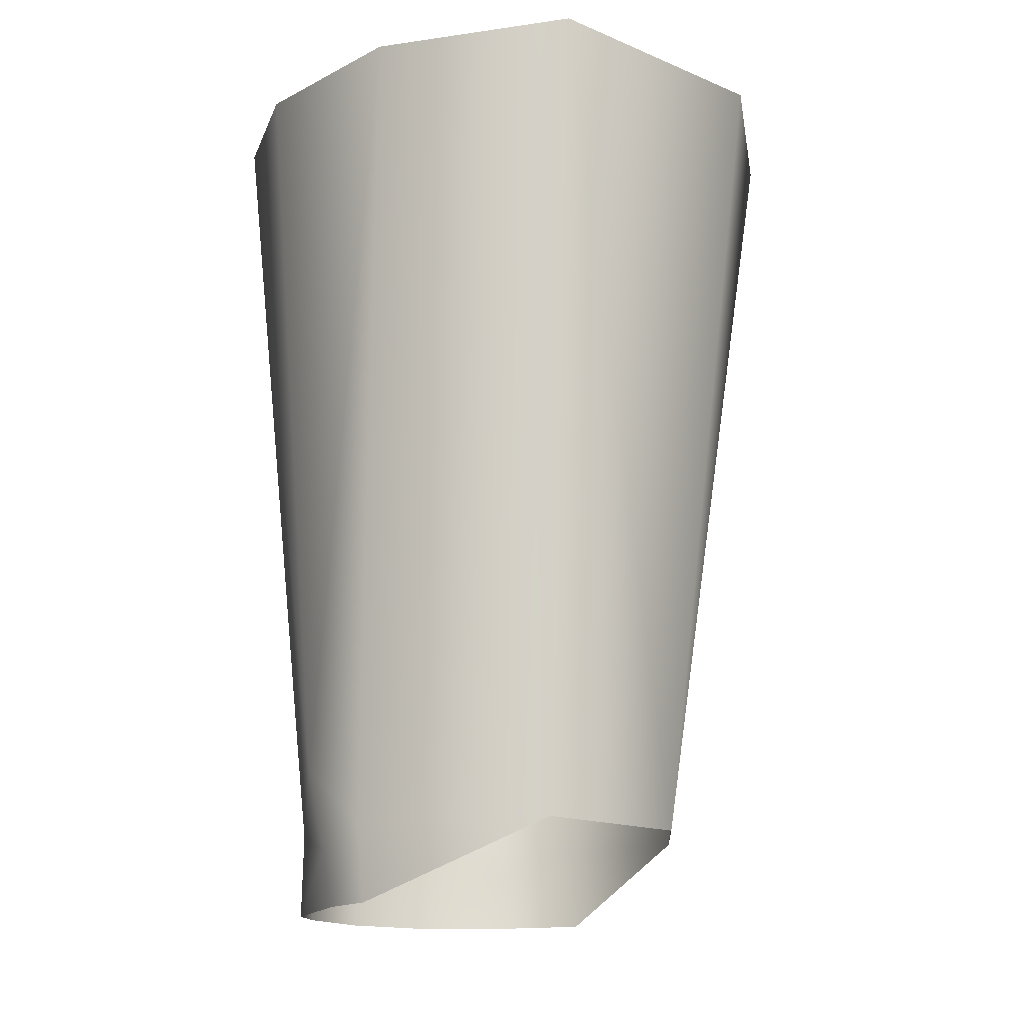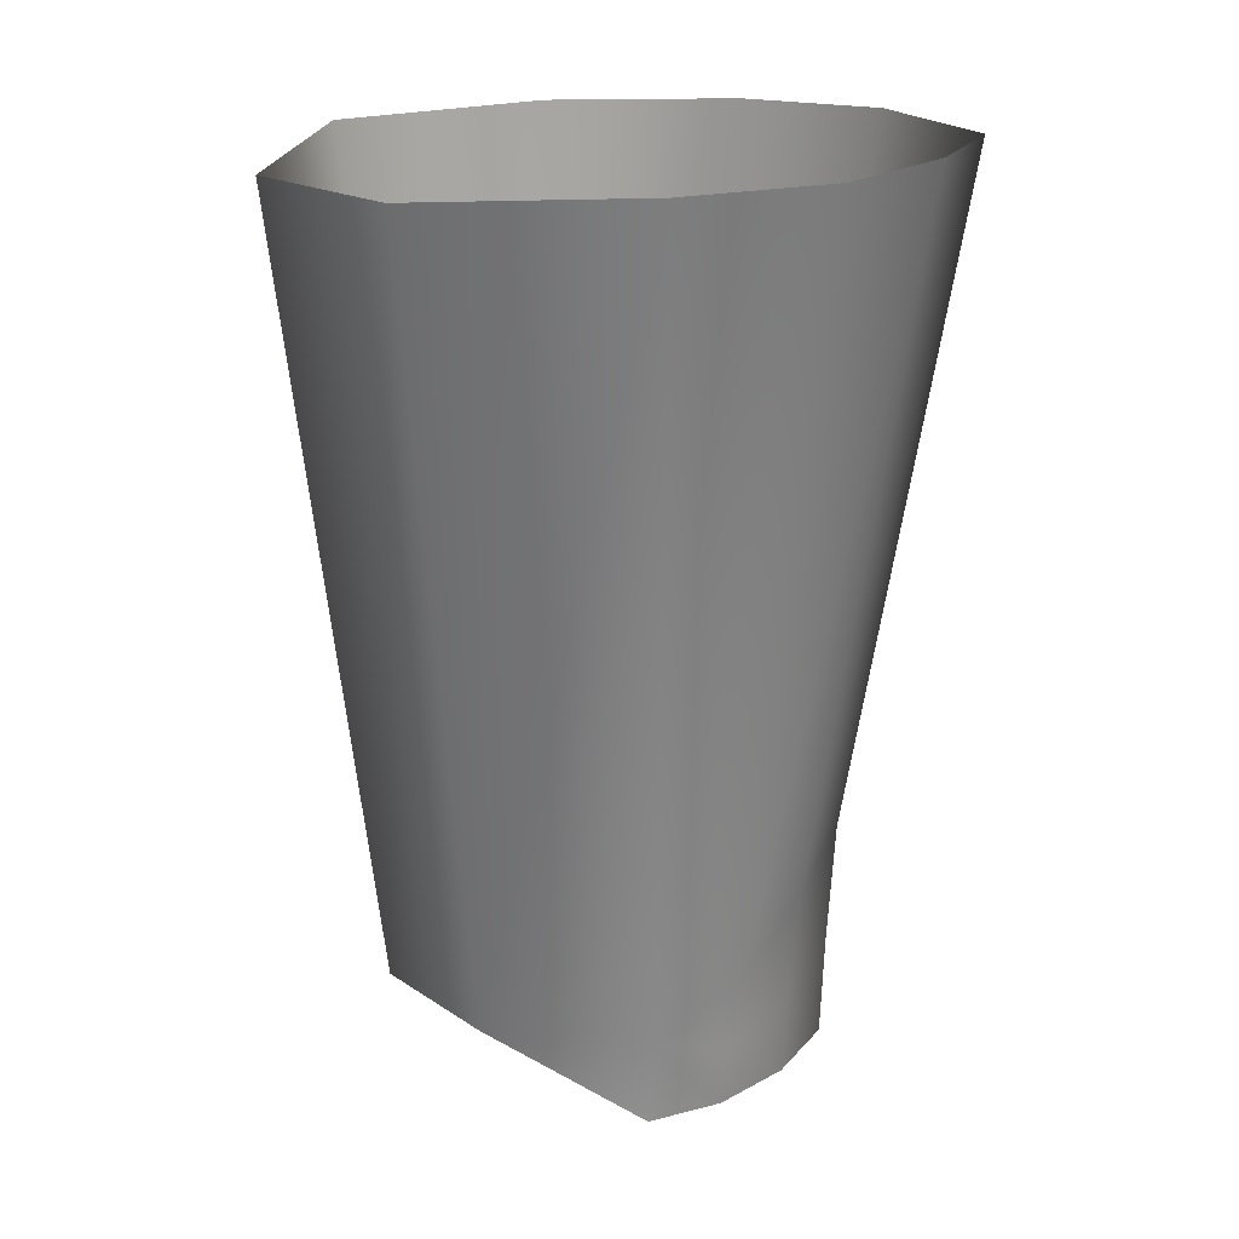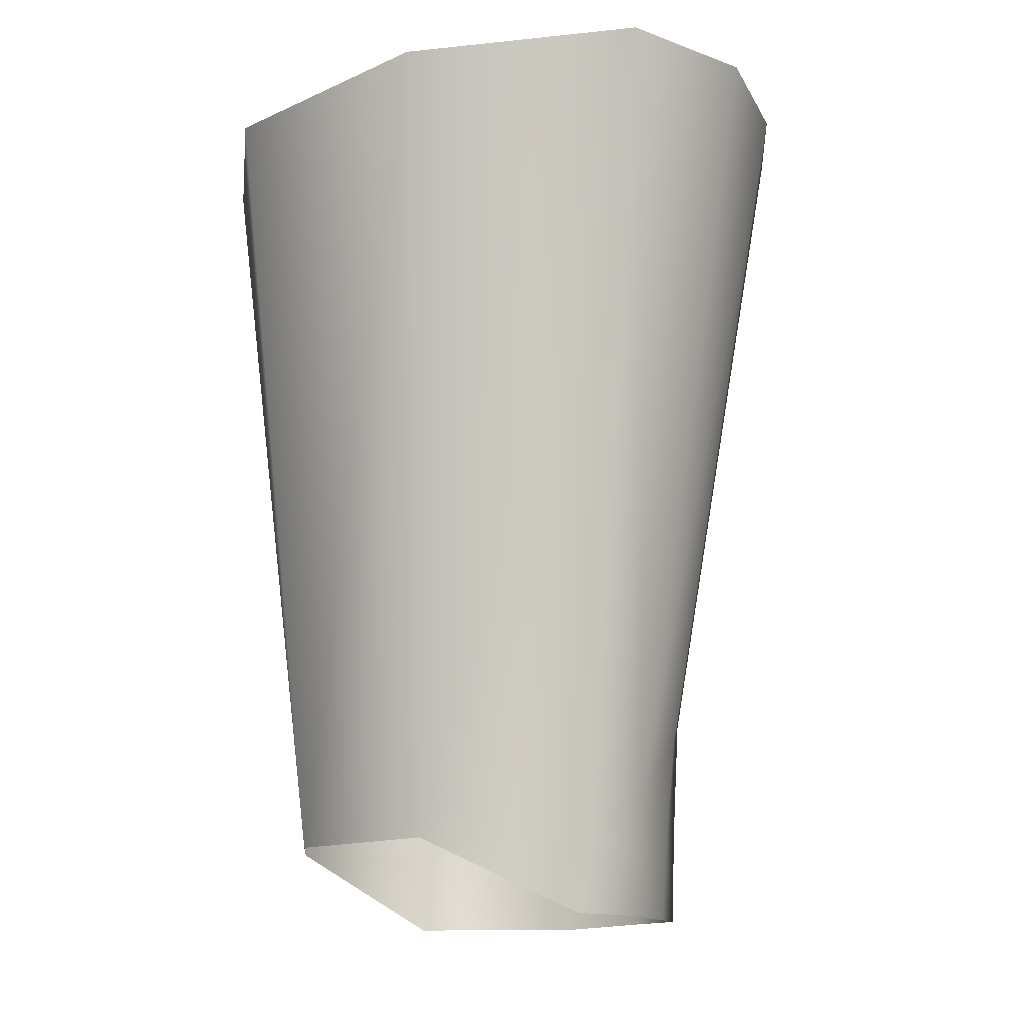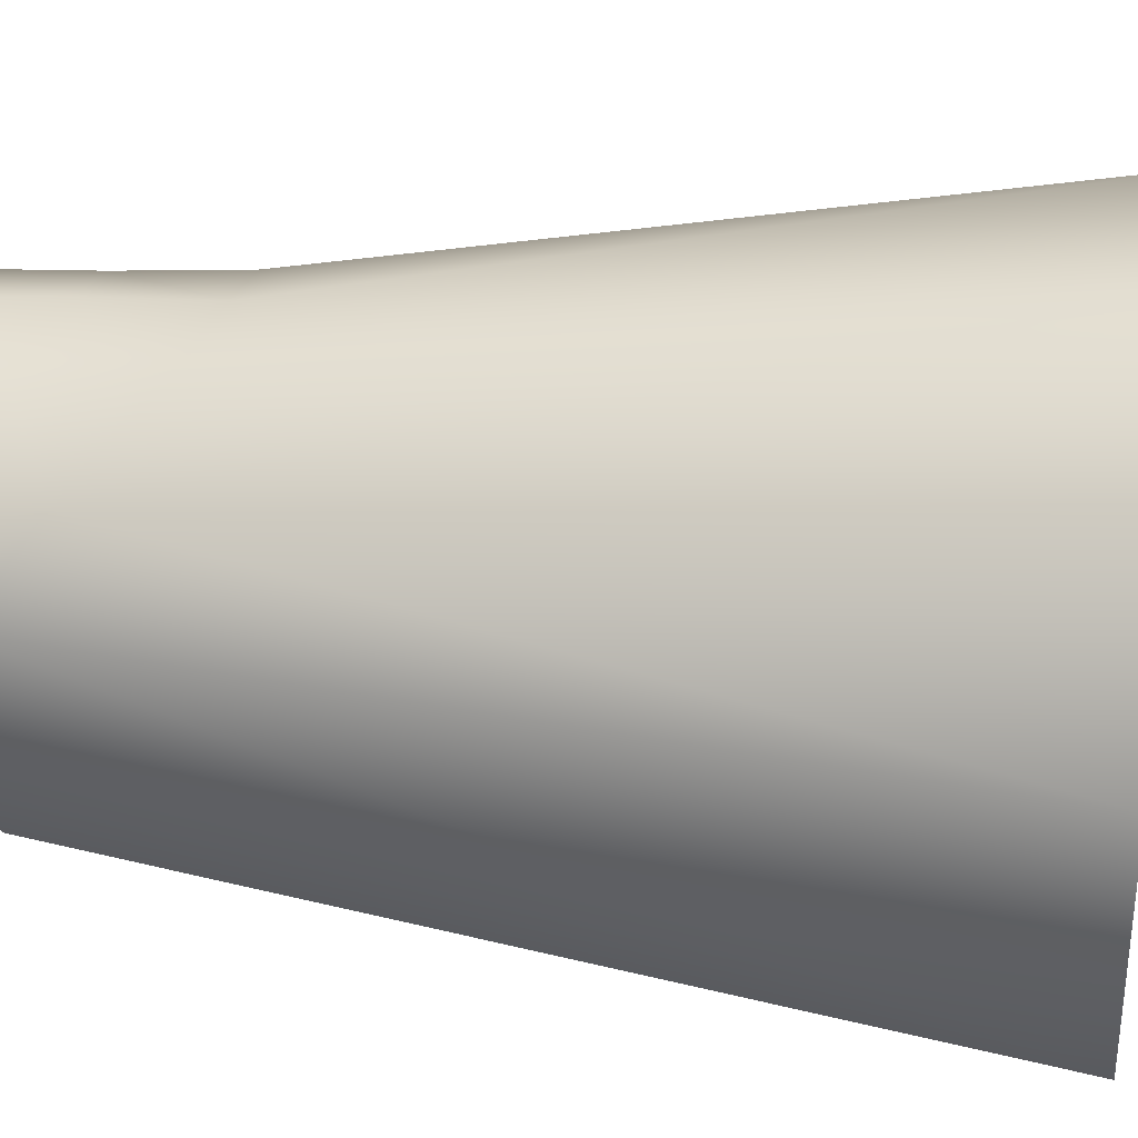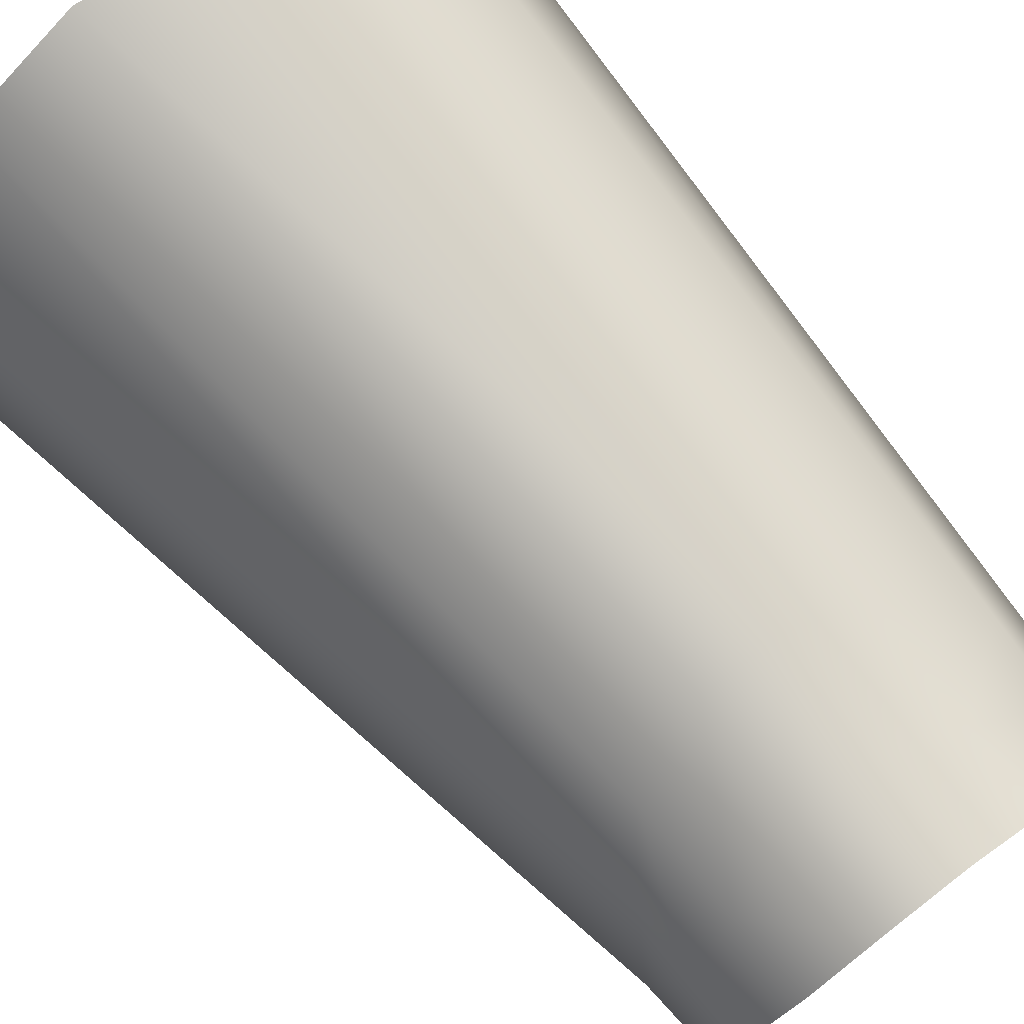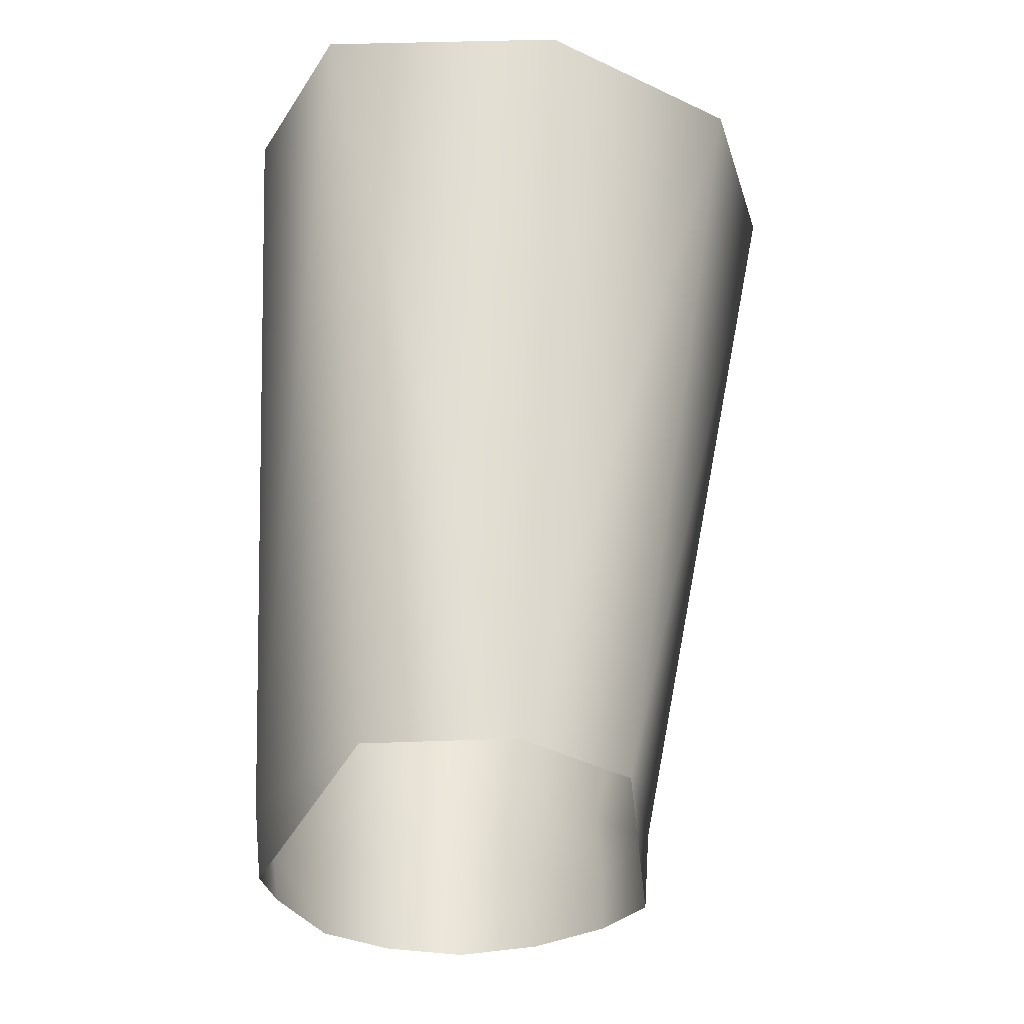
<metadata>
{"format":"obj","ext":"obj","renderer":"f3d","projection":"perspective","resolution":1024,"background":"white","views":[{"elev":-15.6,"azim":118.7,"up":"+Y"},{"elev":20.1,"azim":-101.8,"up":"+Y"},{"elev":-12.9,"azim":-119.2,"up":"+Y"},{"elev":21.8,"azim":101.2,"up":"+Z"},{"elev":78.0,"azim":-37.9,"up":"+Z"},{"elev":-29.9,"azim":162.0,"up":"+Y"}]}
</metadata>
<code>
o Pierna_2_face_Plane.005
v -0.01226 0.001919 0.05441
v 0.01415 -0.1304 0.03544
v 0.02487 0.000682 0.04786
v 0.04472 -0.1467 0.01496
v 0.04661 -0.000211 0.02665
v 0.02866 -0.1345 0.02932
v 0.05133 -0.159 -0.000941
v 0.03955 -0.1585 -0.03622
v 0.05482 -0.003049 -0.04931
v 0.06028 -0.001492 -0.008416
v -0.03524 -0.001254 -0.0506
v 0.01013 -0.004527 -0.06713
v 0.01222 -0.159 -0.04867
v -0.01472 -0.1582 -0.03568
v -0.03421 0.002305 0.0401
v -0.0545 0.002829 0.01773
v -0.02482 -0.1476 0.01094
v -0.01644 -0.1361 0.02411
v -0.06049 0.002797 -0.0113
v -0.02961 -0.1572 -0.006299
v 0.04491 -0.1629 0.01119
v -0.02512 -0.161 0.008999
v 0.01402 -0.1531 0.0347
v 0.0285 -0.1575 0.02664
v -0.01556 -0.158 0.02239
v -0.001137 -0.153 0.03394
v -0.000772 -0.1303 0.03555
v 0.01463 -0.173 0.03359
v -0.0145 -0.1733 0.02189
v -0.001347 -0.173 0.03301
v 0.03019 -0.1739 0.02589
v -0.02824 -0.1729 -0.006907
v -0.02437 -0.173 0.007682
v 0.04402 -0.1738 0.009269
v 0.04995 -0.1739 -0.001673
f 1 2 3
f 4 5 3 6
f 7 8 9 10
f 11 12 13 14
f 13 12 9 8
f 15 16 17 18
f 19 20 17 16
f 3 2 6
f 7 4 21
f 14 20 19 11
f 17 20 22
f 23 24 6 2
f 25 26 27 18
f 28 24 23
f 22 29 25
f 25 30 26
f 24 21 4 6
f 18 17 22 25
f 28 23 26 30
f 31 21 24
f 14 32 20
f 20 33 22
f 7 34 35
f 21 34 7
f 33 20 32
f 35 8 7
f 2 27 26 23
f 4 7 10 5
f 34 21 31
f 29 30 25
f 33 29 22
f 31 24 28
f 1 15 18 27
f 27 2 1

</code>
